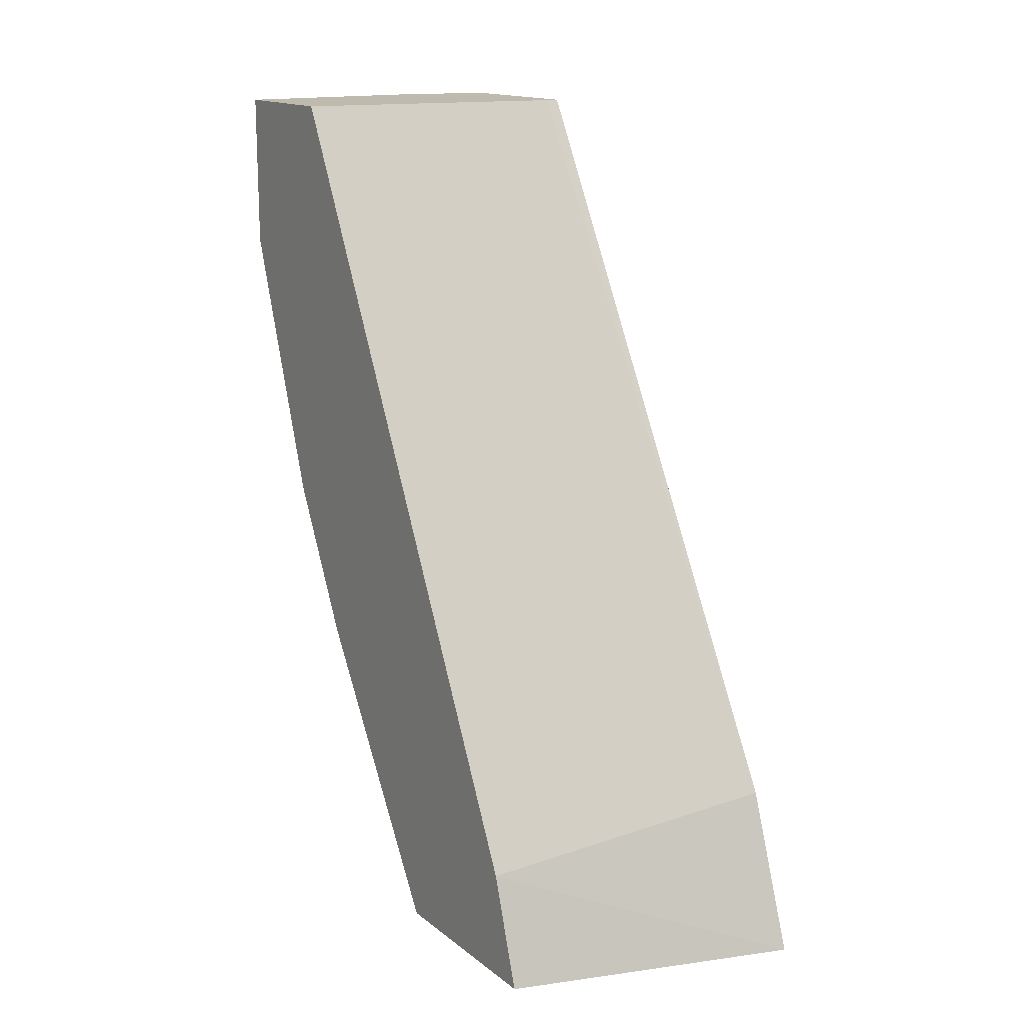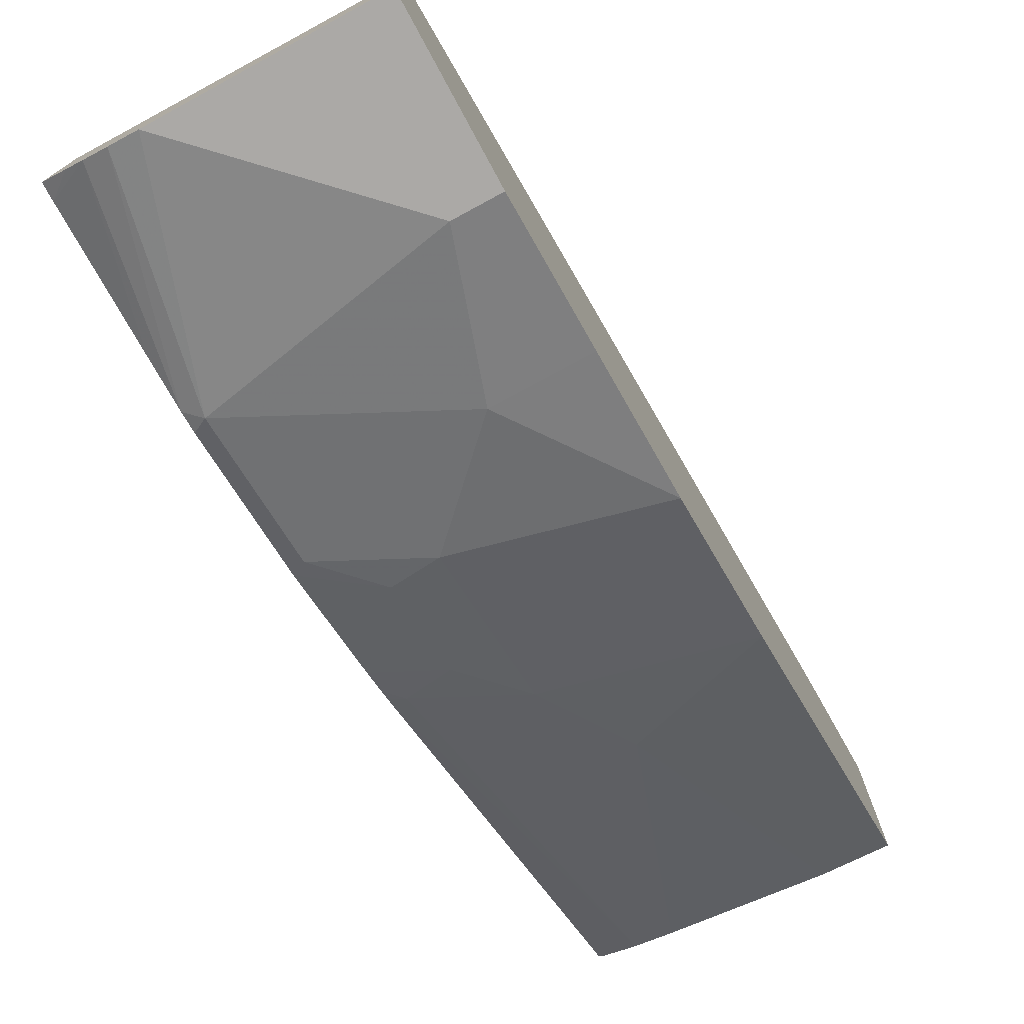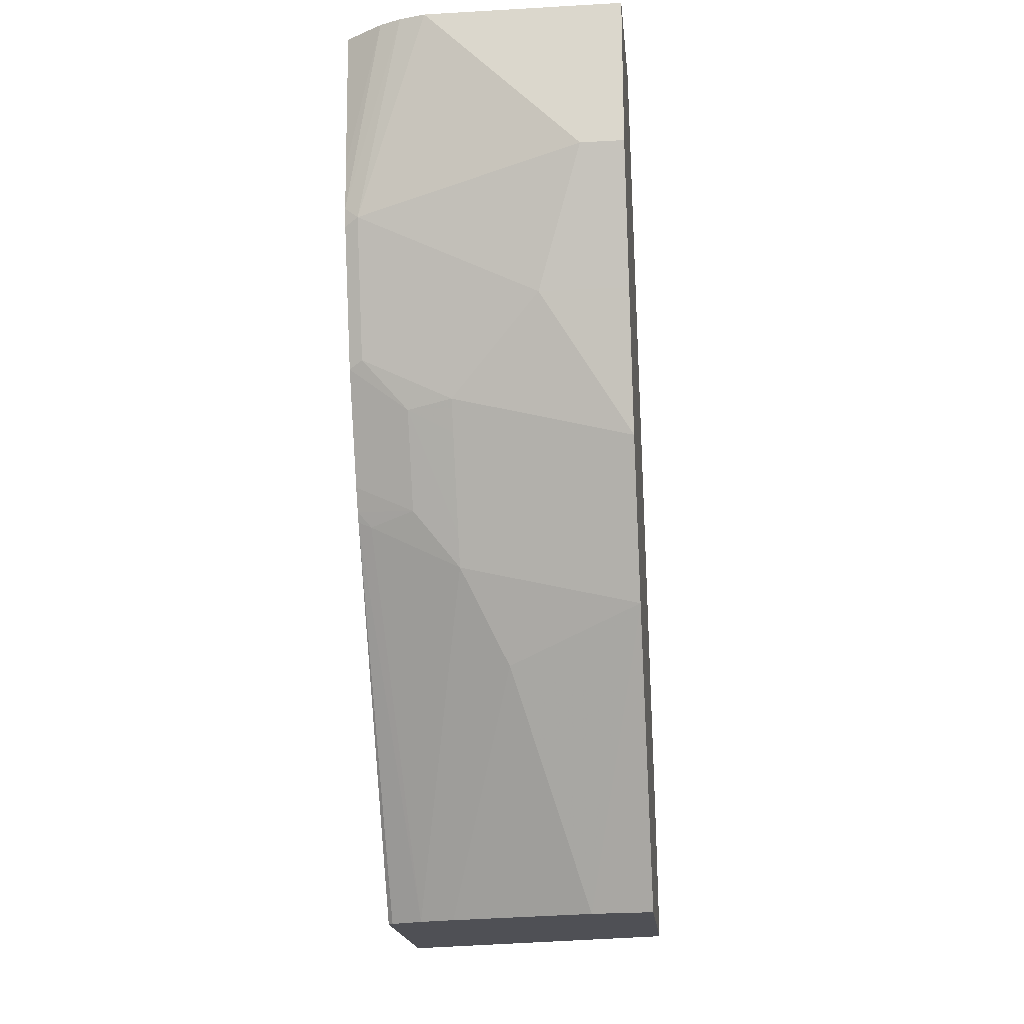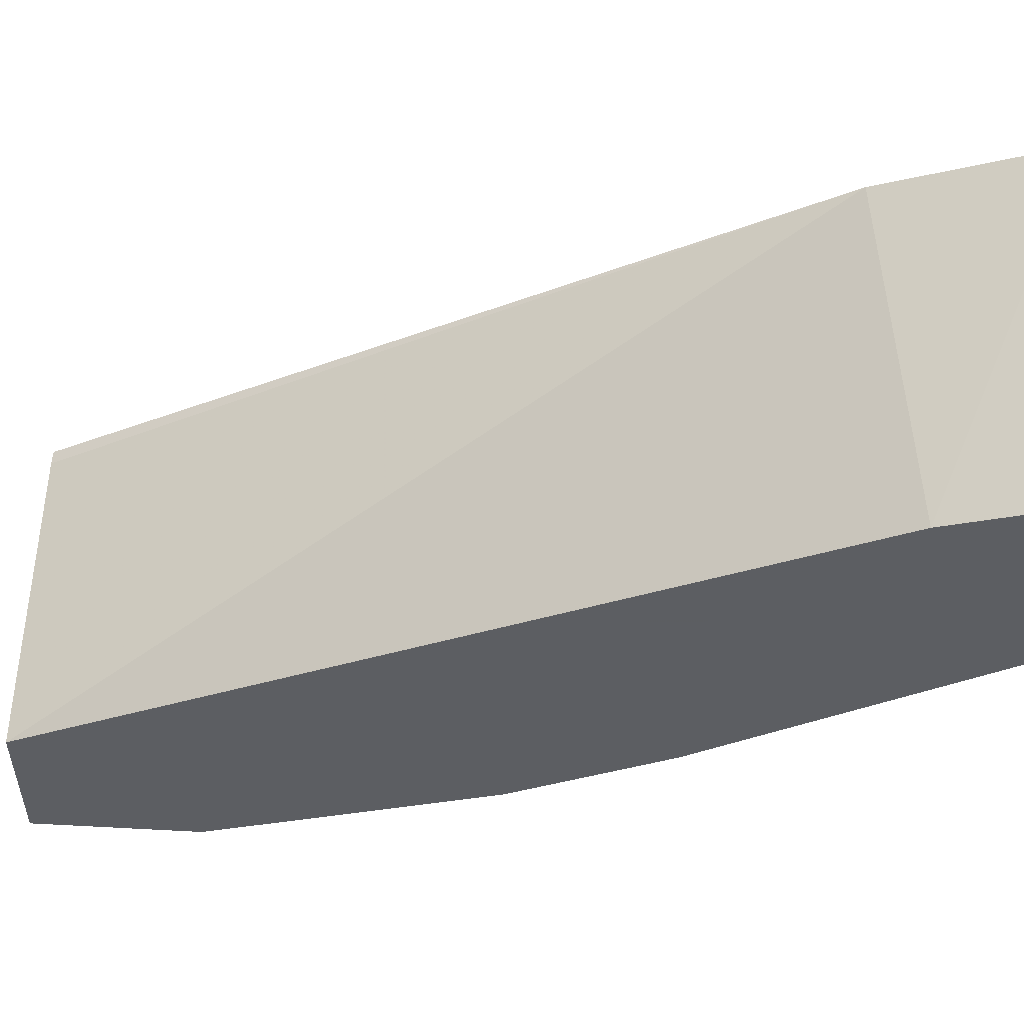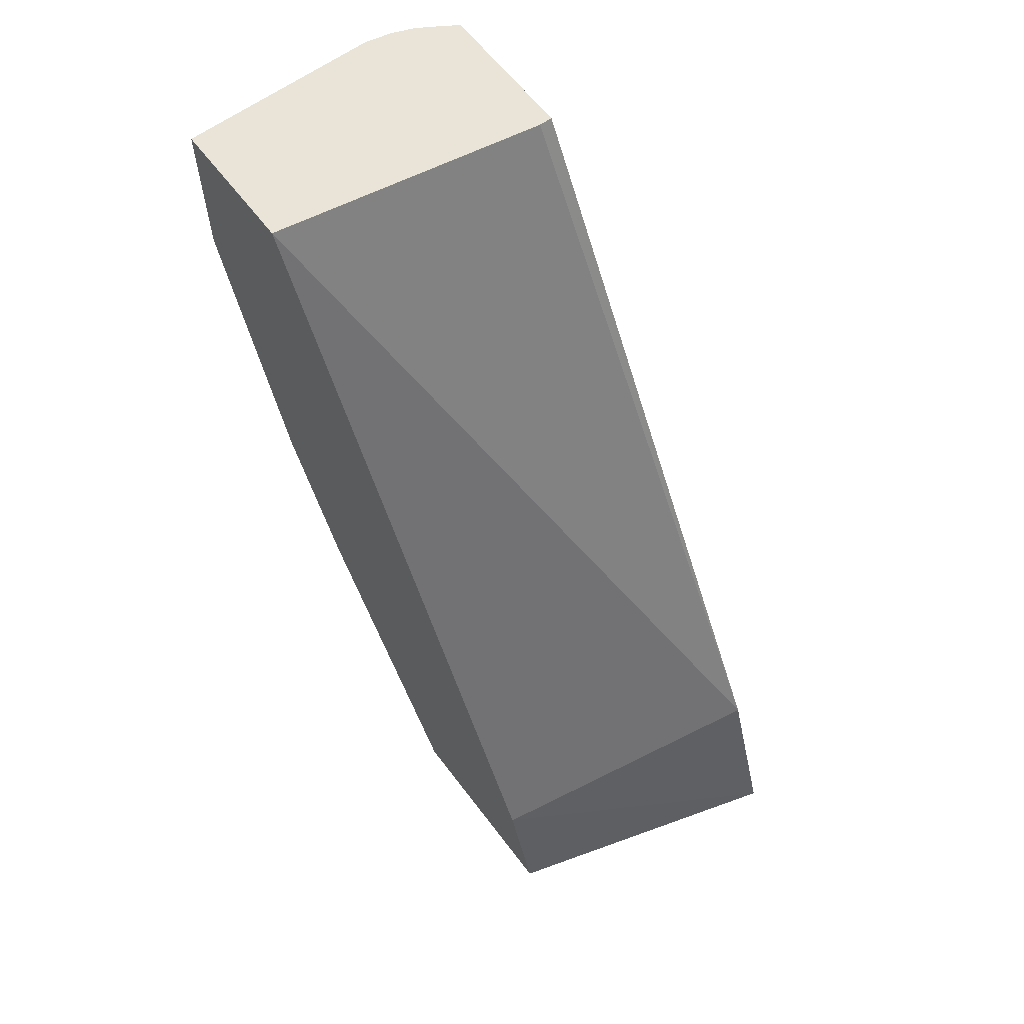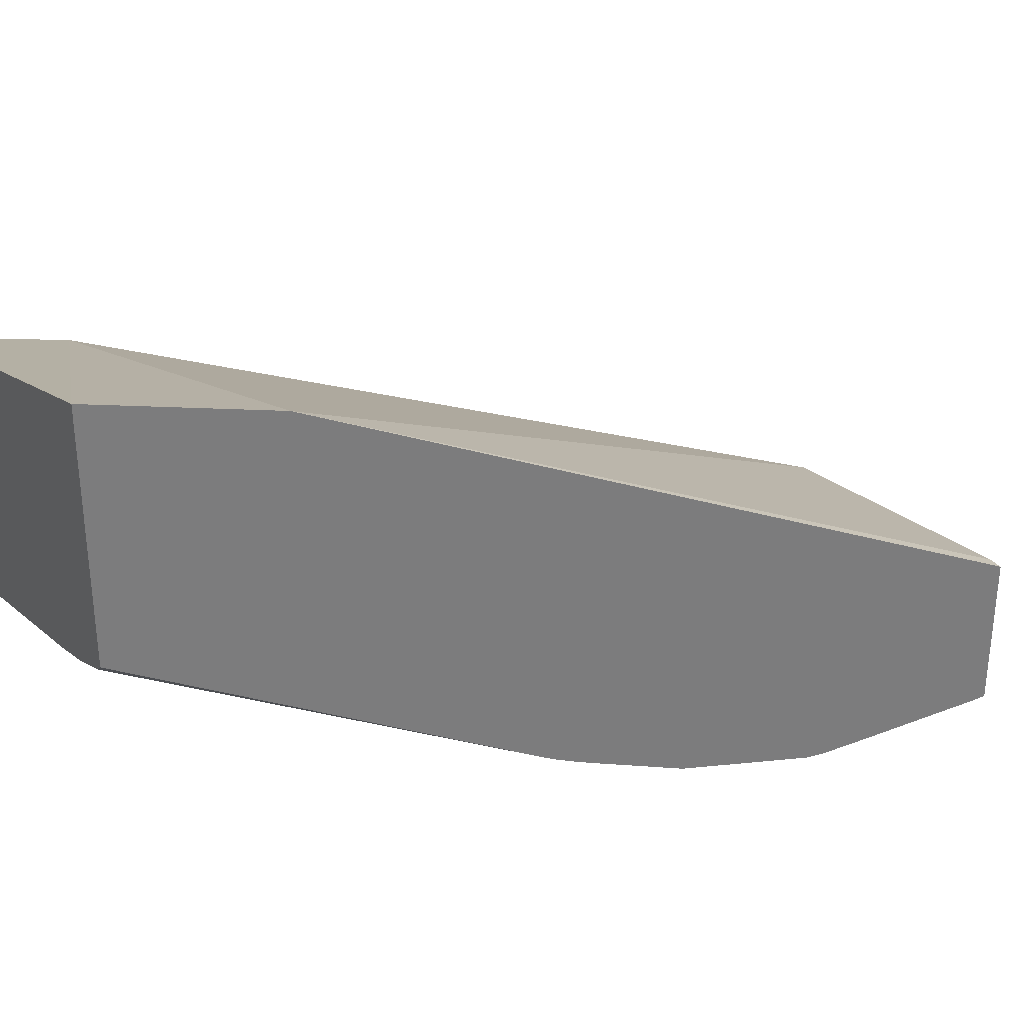
<metadata>
{"format":"obj","ext":"obj","renderer":"f3d","projection":"perspective","resolution":1024,"background":"white","views":[{"elev":15.4,"azim":-32.8,"up":"+Y"},{"elev":-75.6,"azim":-151.5,"up":"+Z"},{"elev":-19.3,"azim":-174.1,"up":"+Y"},{"elev":52.6,"azim":-86.7,"up":"+Z"},{"elev":61.2,"azim":-36.9,"up":"+Y"},{"elev":33.0,"azim":58.0,"up":"+Z"}]}
</metadata>
<code>
v 0.2302 -0.7084 -0.3432
v 0.001818 -0.6194 -0.4391
v 0.001818 -0.7084 -0.411
v 0.2302 -0.7084 -0.5148
v 0.2302 -0.5813 -0.3876
v 0.001818 -0.02075 -0.7311
v 0.001818 -0.7084 -0.5697
v 0.2262 -0.7084 -0.5188
v 0.2302 -0.4093 -0.7058
v 0.2302 -0.02075 -0.6945
v 0.2193 -0.02075 -0.6945
v 0.001818 -0.02075 -0.8408
v 0.05265 -0.7084 -0.5644
v 0.001818 -0.4866 -0.7066
v 0.2002 -0.7084 -0.5292
v 0.2302 -0.4016 -0.7104
v 0.2193 -0.4143 -0.7067
v 0.2302 -0.02075 -0.8109
v 0.001818 -0.1463 -0.8408
v 0.162 -0.02075 -0.8408
v 0.1714 -0.7084 -0.537
v 0.1097 -0.5239 -0.6702
v 0.001818 -0.4853 -0.7073
v 0.1462 -0.4508 -0.7067
v 0.1828 -0.4067 -0.7219
v 0.2302 -0.384 -0.7198
v 0.2124 -0.02075 -0.822
v 0.2302 -0.0334 -0.8106
v 0.001818 -0.2559 -0.8042
v 0.03658 -0.1463 -0.8408
v 0.1462 -0.03657 -0.8408
v 0.1828 -0.02075 -0.8362
v 0.2193 -0.1828 -0.8042
v 0.001818 -0.462 -0.7191
v 0.1462 -0.4264 -0.7189
v 0.1828 -0.3336 -0.7585
v 0.2302 -0.3669 -0.7284
v 0.1999 -0.02075 -0.8295
v 0.2302 -0.1354 -0.8042
v 0.07313 -0.2559 -0.8042
v 0.001818 -0.3657 -0.7672
v 0.2302 -0.1733 -0.8015
v 0.2302 -0.1882 -0.7988
v 0.2193 -0.2925 -0.7676
v 0.1462 -0.3534 -0.7555
v 0.1462 -0.329 -0.7676
v 0.2302 -0.2979 -0.7622
f 25 35 36
f 25 36 26
f 20 32 33
f 24 35 25
f 24 34 35
f 23 34 24
f 22 23 24
f 21 22 24
f 20 33 31
f 16 25 26
f 19 30 40
f 18 28 27
f 17 24 25
f 16 17 25
f 15 24 17
f 15 21 24
f 14 23 22
f 26 36 37
f 13 22 21
f 19 40 29
f 27 28 38
f 34 41 45
f 29 40 41
f 12 30 19
f 41 46 45
f 40 46 41
f 38 39 42
f 36 47 37
f 36 44 47
f 36 46 44
f 36 45 46
f 35 45 36
f 34 45 35
f 33 46 40
f 33 44 46
f 33 47 44
f 33 43 47
f 33 42 43
f 32 42 33
f 32 38 42
f 30 33 40
f 30 31 33
f 28 39 38
f 12 31 30
f 13 14 22
f 9 17 16
f 1 5 2
f 1 10 5
f 1 18 10
f 1 28 18
f 1 39 28
f 1 42 39
f 1 43 42
f 1 47 43
f 1 37 47
f 2 5 6
f 1 26 37
f 1 4 9
f 1 8 4
f 1 15 8
f 1 21 15
f 1 13 21
f 1 7 13
f 1 3 7
f 1 2 3
f 12 20 31
f 1 16 26
f 2 6 12
f 1 9 16
f 2 19 29
f 9 15 17
f 2 12 19
f 8 15 9
f 7 14 13
f 6 20 12
f 6 38 32
f 6 27 38
f 6 18 27
f 6 10 18
f 6 32 20
f 5 11 6
f 5 10 11
f 4 8 9
f 2 7 3
f 2 14 7
f 2 23 14
f 2 34 23
f 6 11 10
f 2 29 41
f 2 41 34

</code>
